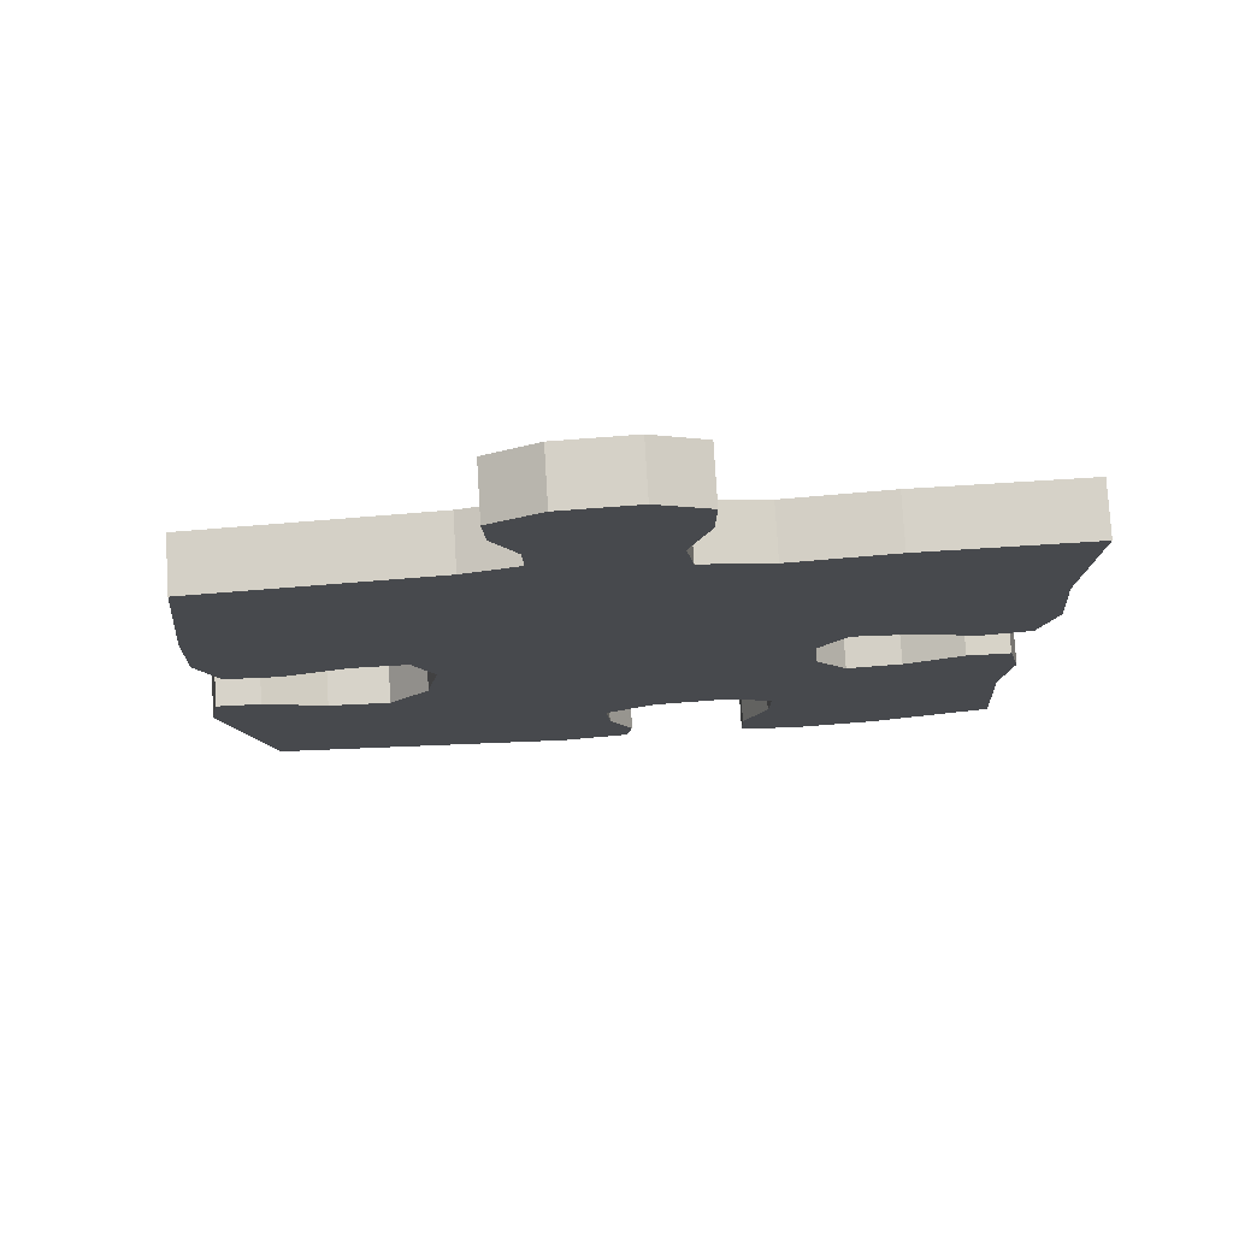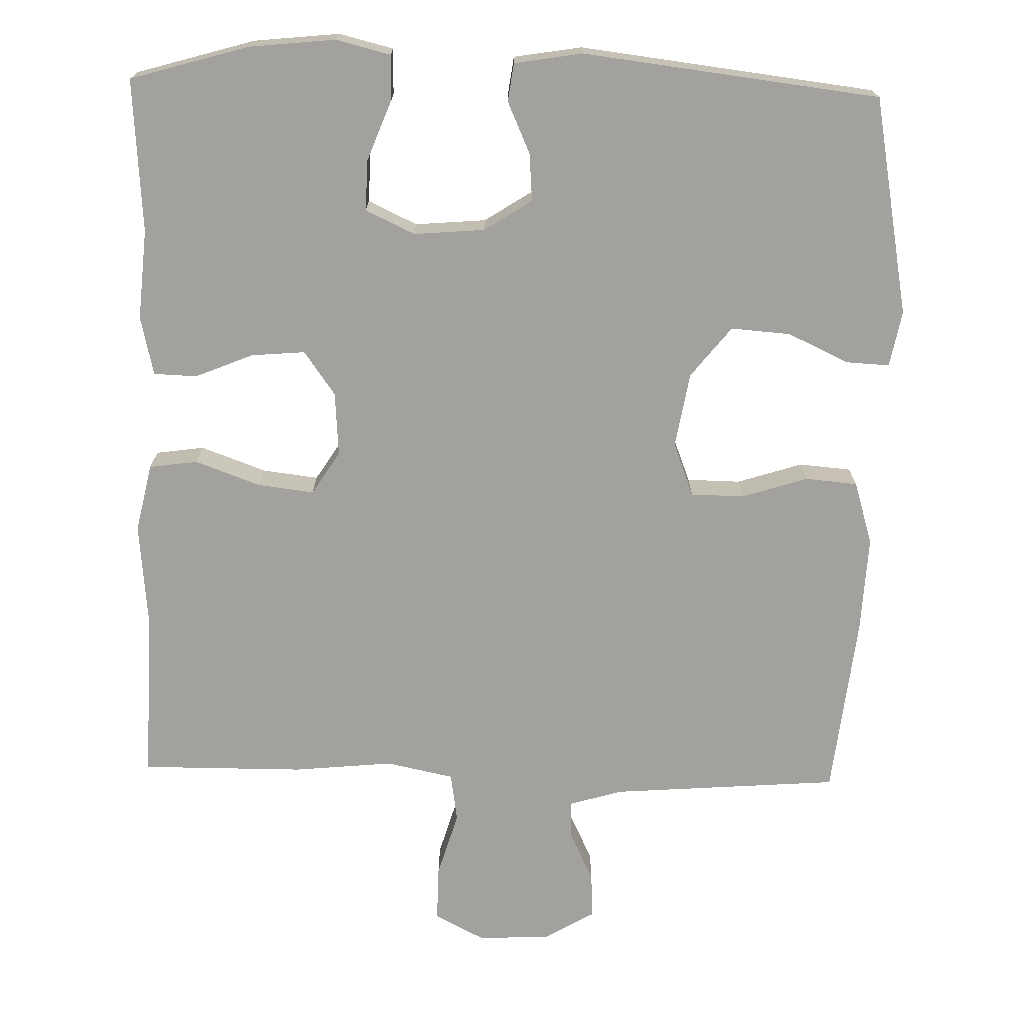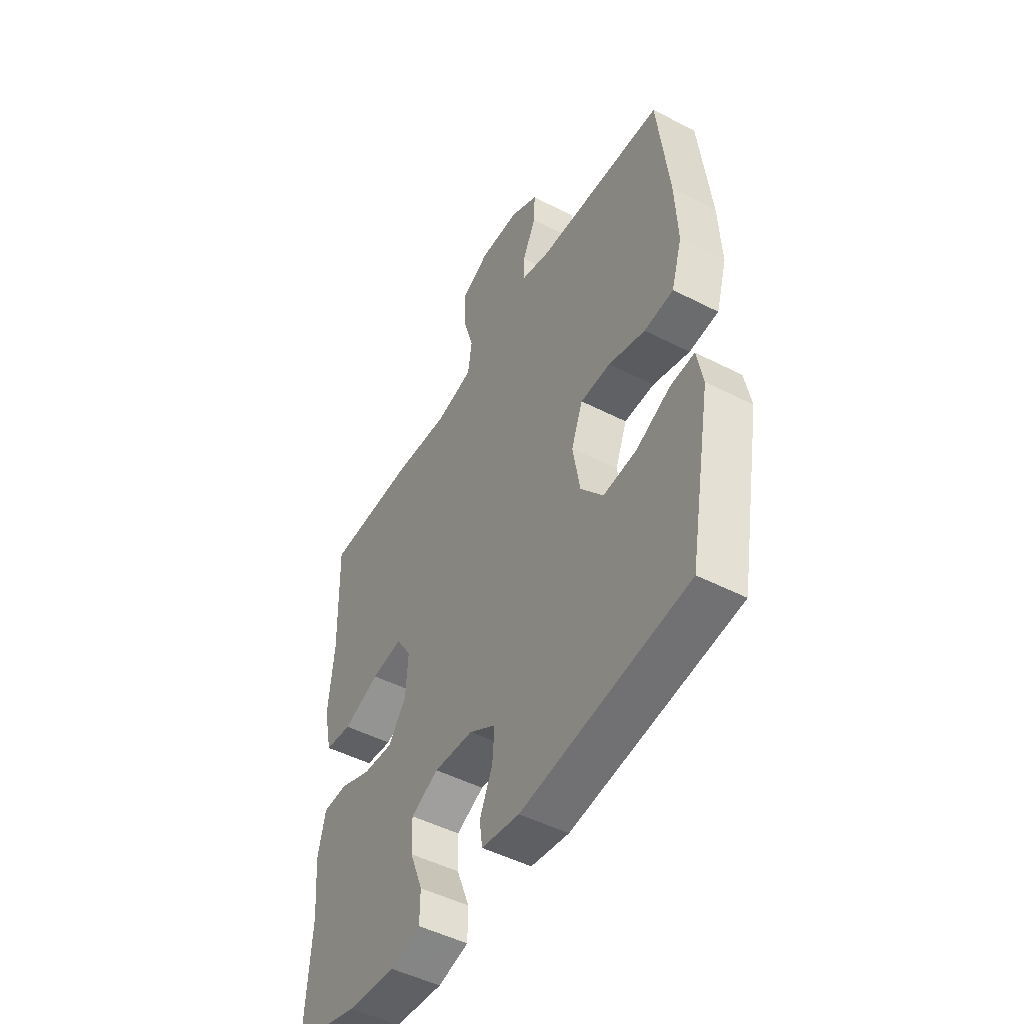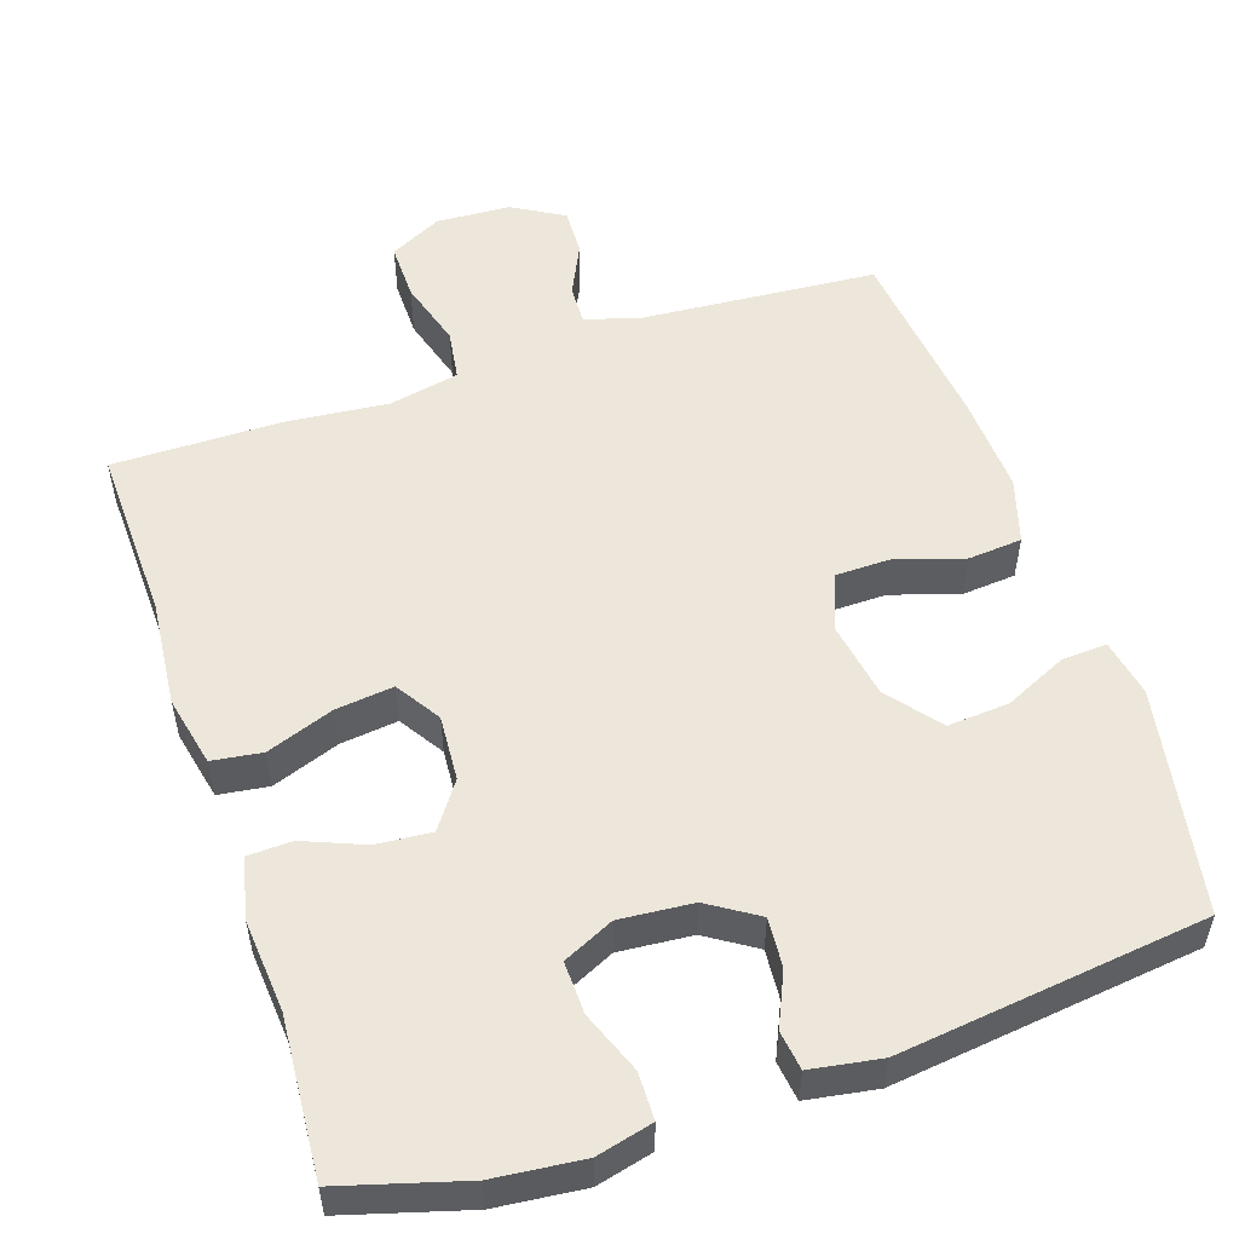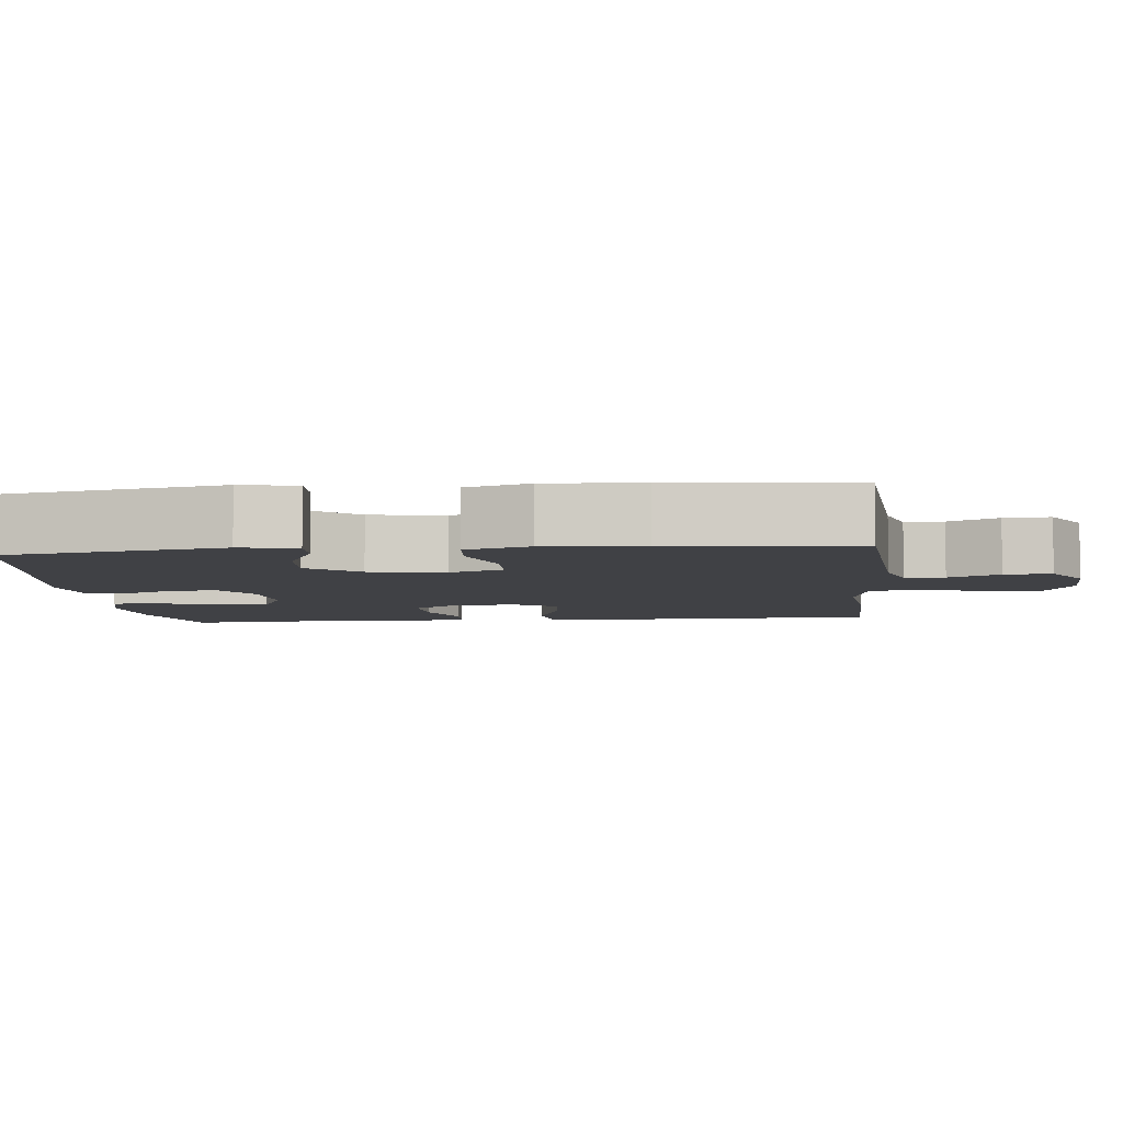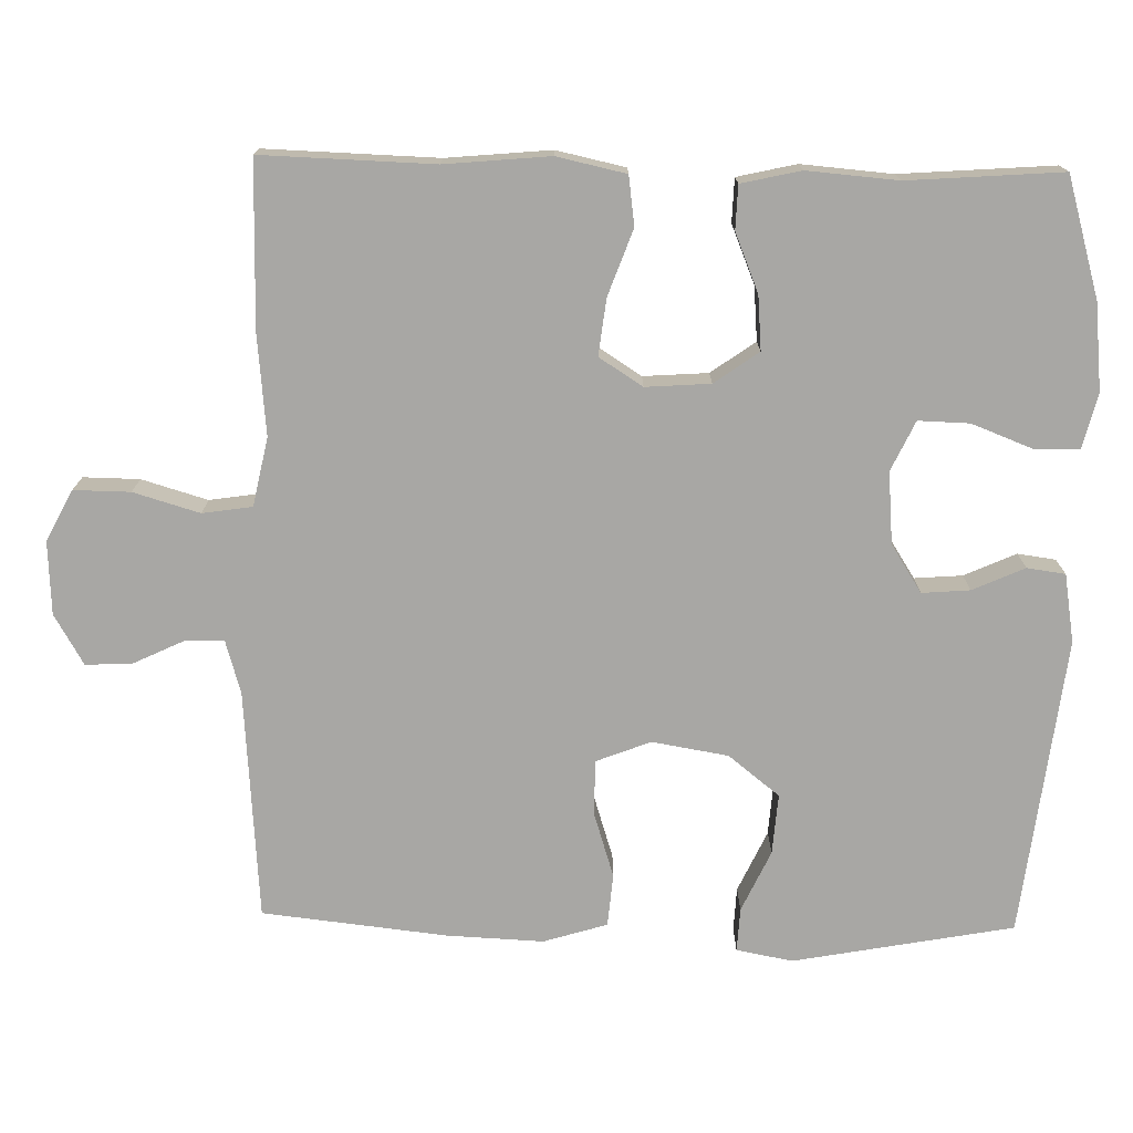
<metadata>
{"format":"obj","ext":"obj","renderer":"f3d","projection":"perspective","resolution":1024,"background":"white","views":[{"elev":77.8,"azim":-3.5,"up":"+Z"},{"elev":-72.0,"azim":178.6,"up":"+Y"},{"elev":-49.1,"azim":-119.7,"up":"+Z"},{"elev":53.5,"azim":161.5,"up":"+Y"},{"elev":-5.8,"azim":-84.3,"up":"+Y"},{"elev":-74.6,"azim":88.8,"up":"+Y"}]}
</metadata>
<code>
v -0.5 0.07 0.5
v -0.194 0.07 0.523
v -0.122 0.07 0.544
v -0.124 0.07 0.596
v -0.156 0.07 0.663
v -0.159 0.07 0.725
v -0.092 0.07 0.764
v 0.005 0.07 0.769
v 0.073 0.07 0.734
v 0.072 0.07 0.659
v 0.046 0.07 0.571
v 0.056 0.07 0.505
v 0.147 0.07 0.486
v 0.281 0.07 0.499
v 0.5 0.07 0.5
v 0.493 0.07 0.271
v 0.506 0.07 0.132
v 0.486 0.07 0.04
v 0.421 0.07 0.031
v 0.333 0.07 0.063
v 0.258 0.07 0.072
v 0.221 0.07 0.014
v 0.227 0.07 -0.072
v 0.269 0.07 -0.131
v 0.341 0.07 -0.125
v 0.419 0.07 -0.093
v 0.477 0.07 -0.095
v 0.495 0.07 -0.174
v 0.485 0.07 -0.295
v 0.5 0.07 -0.5
v 0.341 0.07 -0.546
v 0.226 0.07 -0.558
v 0.153 0.07 -0.54
v 0.152 0.07 -0.479
v 0.183 0.07 -0.399
v 0.185 0.07 -0.331
v 0.119 0.07 -0.3
v 0.024 0.07 -0.308
v -0.04 0.07 -0.349
v -0.035 0.07 -0.413
v -0.004 0.07 -0.482
v -0.011 0.07 -0.533
v -0.102 0.07 -0.548
v -0.5 0.07 -0.5
v -0.554 0.07 -0.207
v -0.54 0.07 -0.132
v -0.482 0.07 -0.135
v -0.4 0.07 -0.173
v -0.32 0.07 -0.179
v -0.266 0.07 -0.111
v -0.249 0.07 -0.01
v -0.277 0.07 0.062
v -0.349 0.07 0.063
v -0.437 0.07 0.035
v -0.507 0.07 0.041
v -0.533 0.07 0.126
v -0.527 0.07 0.255
v -0.5 0 0.5
v -0.194 0 0.523
v -0.122 0 0.544
v -0.124 0 0.596
v -0.156 0 0.663
v -0.159 0 0.725
v -0.092 0 0.764
v 0.005 0 0.769
v 0.073 0 0.734
v 0.072 0 0.659
v 0.046 0 0.571
v 0.056 0 0.505
v 0.147 0 0.486
v 0.281 0 0.499
v 0.5 0 0.5
v 0.493 0 0.271
v 0.506 0 0.132
v 0.486 0 0.04
v 0.421 0 0.031
v 0.333 0 0.063
v 0.258 0 0.072
v 0.221 0 0.014
v 0.227 0 -0.072
v 0.269 0 -0.131
v 0.341 0 -0.125
v 0.419 0 -0.093
v 0.477 0 -0.095
v 0.495 0 -0.174
v 0.485 0 -0.295
v 0.5 0 -0.5
v 0.341 0 -0.546
v 0.226 0 -0.558
v 0.153 0 -0.54
v 0.152 0 -0.479
v 0.183 0 -0.399
v 0.185 0 -0.331
v 0.119 0 -0.3
v 0.024 0 -0.308
v -0.04 0 -0.349
v -0.035 0 -0.413
v -0.004 0 -0.482
v -0.011 0 -0.533
v -0.102 0 -0.548
v -0.5 0 -0.5
v -0.554 0 -0.207
v -0.54 0 -0.132
v -0.482 0 -0.135
v -0.4 0 -0.173
v -0.32 0 -0.179
v -0.266 0 -0.111
v -0.249 0 -0.01
v -0.277 0 0.062
v -0.349 0 0.063
v -0.437 0 0.035
v -0.507 0 0.041
v -0.533 0 0.126
v -0.527 0 0.255
f 57 1 2
f 56 57 2
f 55 56 2
f 54 55 2
f 53 54 2
f 52 53 2 3
f 51 52 3
f 50 51 3
f 46 47 48
f 45 46 48
f 44 45 48
f 43 44 48
f 42 43 48
f 41 42 48
f 40 41 48
f 39 40 48 49
f 38 39 49 50
f 33 34 35
f 32 33 35
f 31 32 35
f 30 31 35
f 29 30 35
f 29 35 36
f 28 29 36
f 27 28 36
f 26 27 36
f 25 26 36
f 24 25 36 37
f 18 19 20
f 17 18 20
f 16 17 20
f 16 20 21
f 15 16 21
f 14 15 21
f 13 14 21
f 12 13 21 22
f 9 10 11
f 8 9 11
f 7 8 11
f 6 7 11
f 5 6 11
f 4 5 11
f 3 4 11 12
f 12 22 23
f 3 12 23
f 50 3 23
f 37 38 50
f 24 37 50
f 23 24 50
f 59 58 114
f 59 114 113
f 59 113 112
f 59 112 111
f 59 111 110
f 60 59 110 109
f 60 109 108
f 60 108 107
f 105 104 103
f 105 103 102
f 105 102 101
f 105 101 100
f 105 100 99
f 105 99 98
f 105 98 97
f 106 105 97 96
f 107 106 96 95
f 92 91 90
f 92 90 89
f 92 89 88
f 92 88 87
f 92 87 86
f 93 92 86
f 93 86 85
f 93 85 84
f 93 84 83
f 93 83 82
f 94 93 82 81
f 77 76 75
f 77 75 74
f 77 74 73
f 78 77 73
f 78 73 72
f 78 72 71
f 78 71 70
f 79 78 70 69
f 68 67 66
f 68 66 65
f 68 65 64
f 68 64 63
f 68 63 62
f 68 62 61
f 69 68 61 60
f 80 79 69
f 80 69 60
f 80 60 107
f 107 95 94
f 107 94 81
f 107 81 80
f 1 58 59 2
f 2 59 60 3
f 3 60 61 4
f 4 61 62 5
f 5 62 63 6
f 6 63 64 7
f 7 64 65 8
f 8 65 66 9
f 9 66 67 10
f 10 67 68 11
f 11 68 69 12
f 12 69 70 13
f 13 70 71 14
f 14 71 72 15
f 15 72 73 16
f 16 73 74 17
f 17 74 75 18
f 18 75 76 19
f 19 76 77 20
f 20 77 78 21
f 21 78 79 22
f 22 79 80 23
f 23 80 81 24
f 24 81 82 25
f 25 82 83 26
f 26 83 84 27
f 27 84 85 28
f 28 85 86 29
f 29 86 87 30
f 30 87 88 31
f 31 88 89 32
f 32 89 90 33
f 33 90 91 34
f 34 91 92 35
f 35 92 93 36
f 36 93 94 37
f 37 94 95 38
f 38 95 96 39
f 39 96 97 40
f 40 97 98 41
f 41 98 99 42
f 42 99 100 43
f 43 100 101 44
f 44 101 102 45
f 45 102 103 46
f 46 103 104 47
f 47 104 105 48
f 48 105 106 49
f 49 106 107 50
f 50 107 108 51
f 51 108 109 52
f 52 109 110 53
f 53 110 111 54
f 54 111 112 55
f 55 112 113 56
f 56 113 114 57
f 57 114 58 1

</code>
